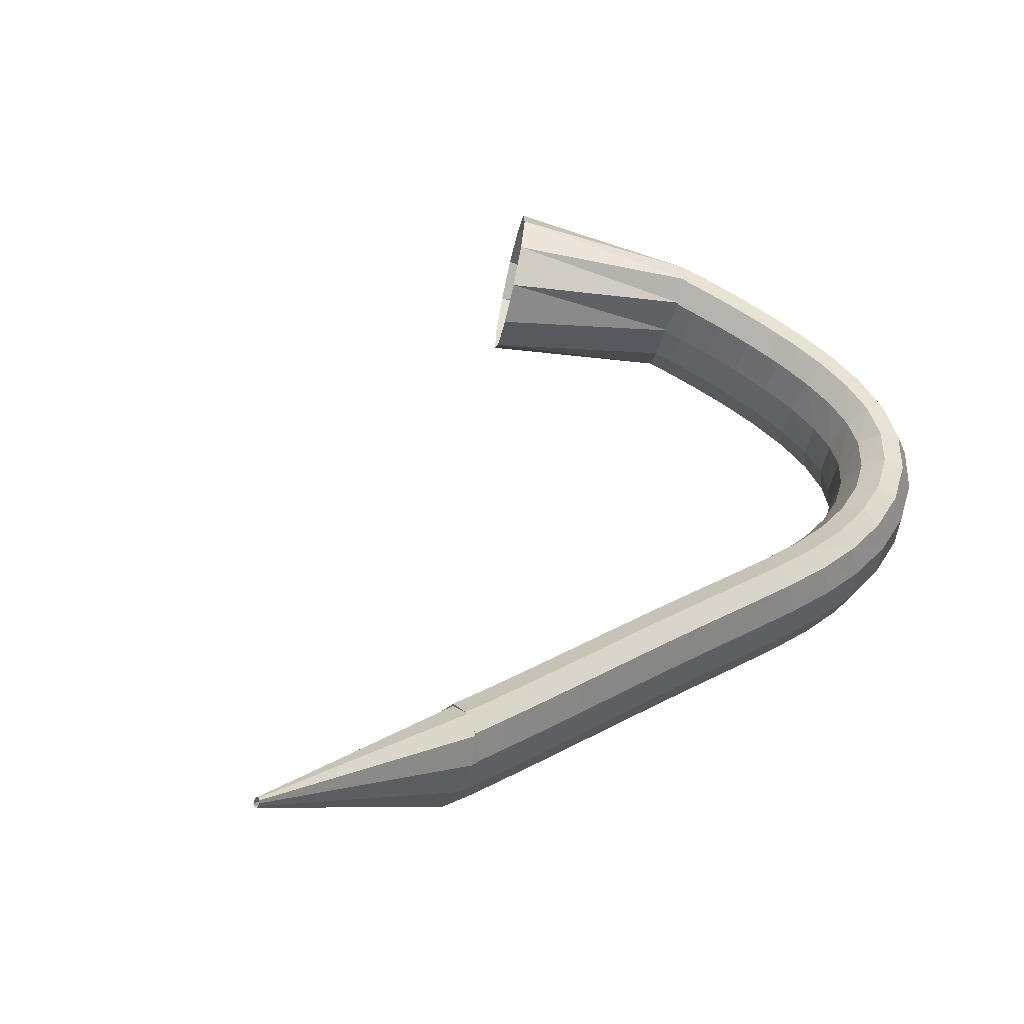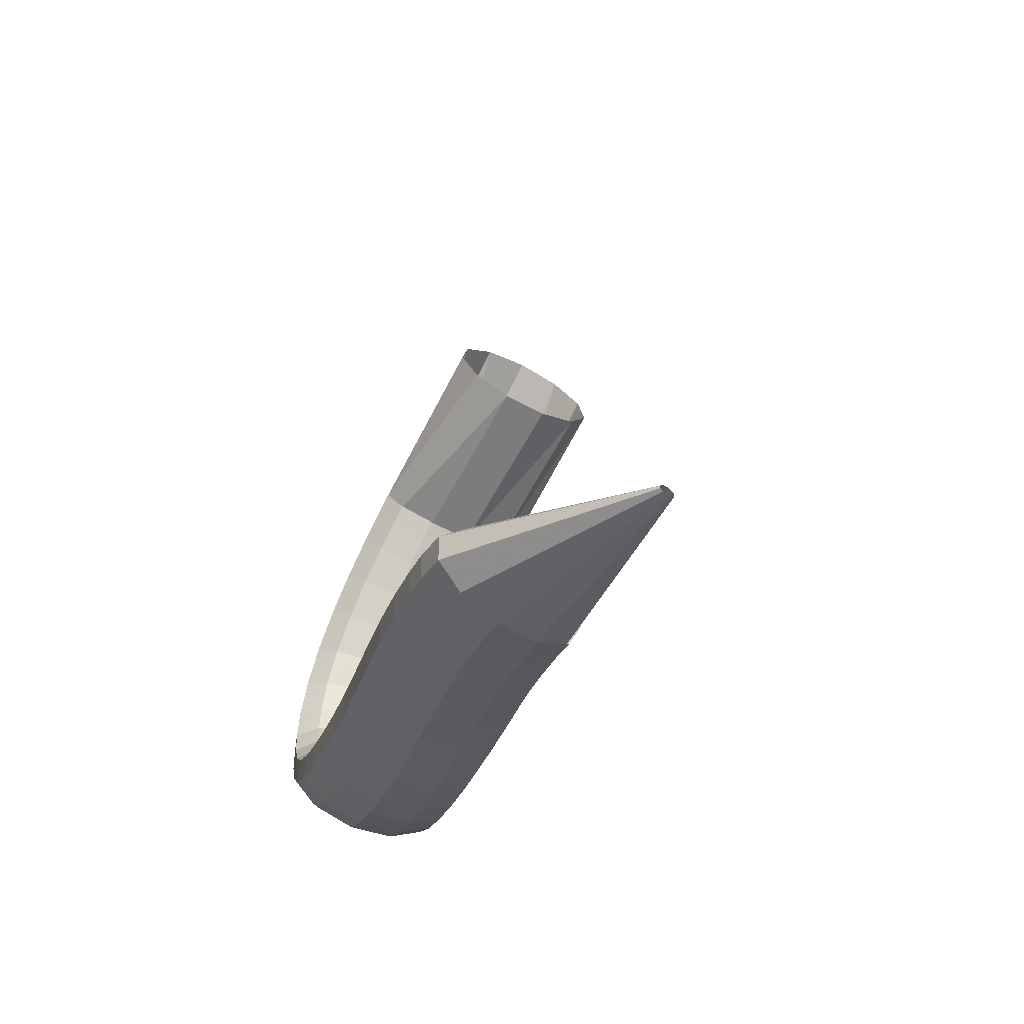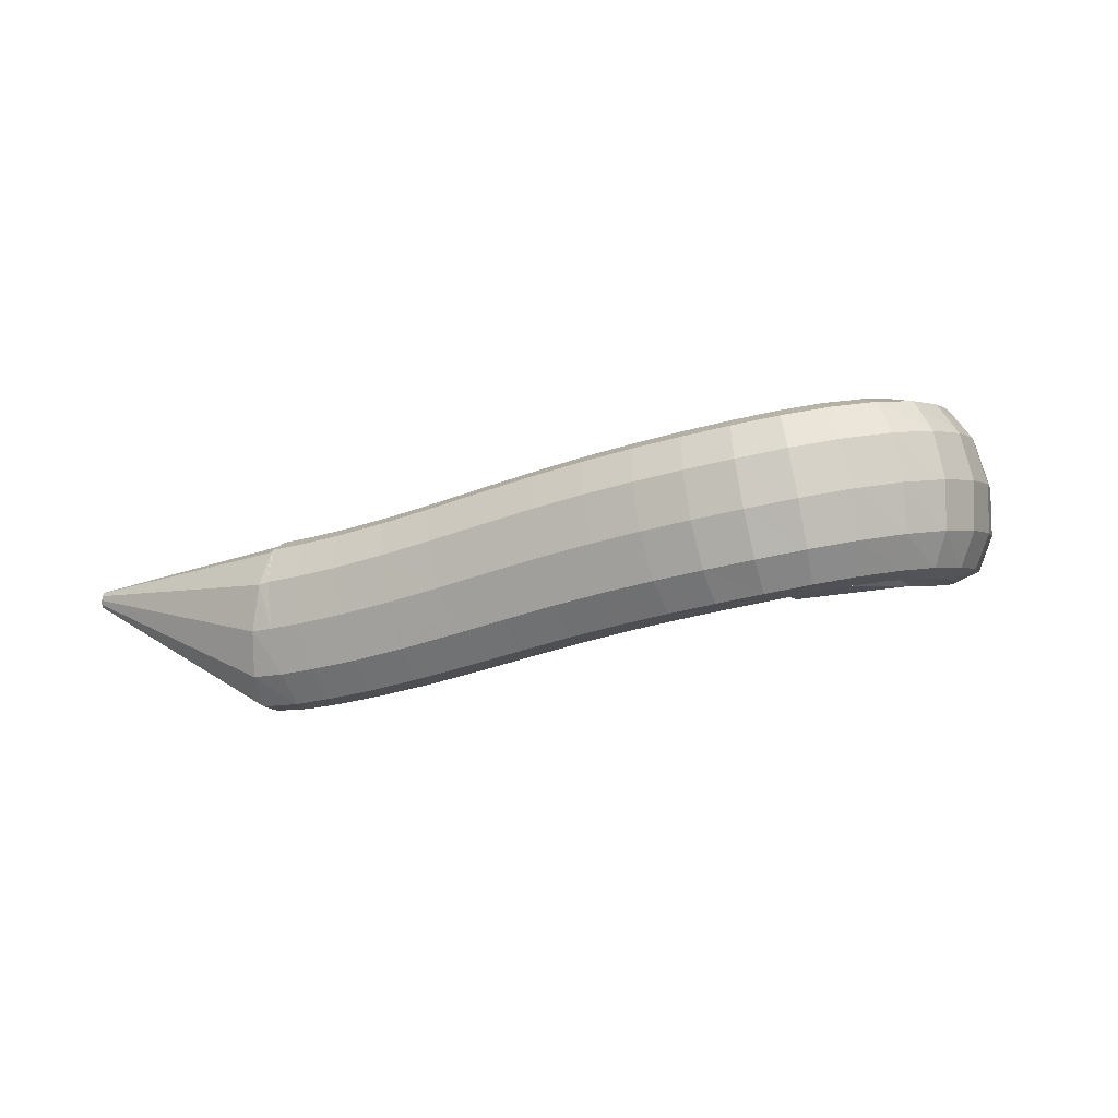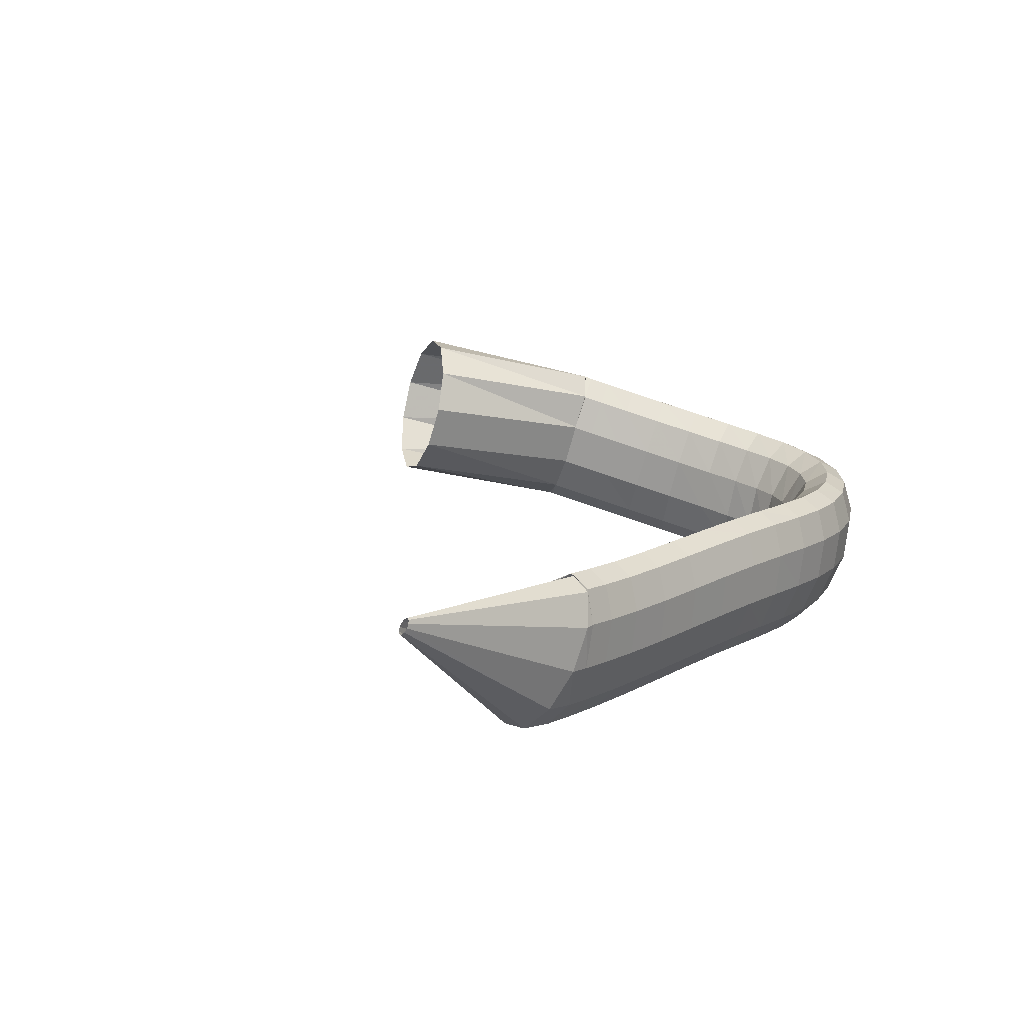
<metadata>
{"format":"obj","ext":"obj","renderer":"f3d","projection":"perspective","resolution":1024,"background":"white","views":[{"elev":40.3,"azim":-40.7,"up":"+Z"},{"elev":-19.3,"azim":-112.6,"up":"+Y"},{"elev":-19.2,"azim":16.6,"up":"+Z"},{"elev":7.4,"azim":-61.5,"up":"+Z"}]}
</metadata>
<code>
g tube1
v 115 74.77 187.5
v 115 74.91 187.3
v 115 75.07 187.1
v 115 75.22 187.1
v 115 75.29 187.3
v 115.1 75.27 187.5
v 115.2 75.16 187.8
v 115.2 75.01 188
v 115.2 74.84 188
v 115.1 74.73 188
v 115.1 74.7 187.7
v 115 74.77 187.5
v 127.2 70.78 183.2
v 126.8 72.15 180.9
v 126.7 73.82 179.6
v 126.9 75.24 179.7
v 127.4 75.98 181.1
v 128 75.8 183.6
v 128.5 74.74 186.1
v 128.8 73.16 188
v 128.7 71.55 188.7
v 128.3 70.42 187.8
v 127.7 70.14 185.8
v 127.2 70.78 183.2
v 128.5 70.57 183.2
v 128.7 71.81 180.8
v 129 73.4 179.4
v 129.2 74.83 179.5
v 129.3 75.65 181
v 129.3 75.59 183.5
v 129.1 74.68 186.2
v 128.8 73.2 188.2
v 128.5 71.63 188.8
v 128.4 70.46 188
v 128.3 70.06 185.9
v 128.5 70.57 183.2
v 130.4 70.23 183.3
v 130.7 71.47 180.8
v 131.1 73.05 179.5
v 131.3 74.47 179.5
v 131.4 75.3 181.1
v 131.3 75.25 183.6
v 131 74.35 186.2
v 130.7 72.88 188.2
v 130.4 71.32 188.9
v 130.2 70.15 188
v 130.2 69.74 185.9
v 130.4 70.23 183.3
v 133.1 69.76 183.4
v 133.5 70.98 181
v 133.8 72.55 179.6
v 134.1 73.97 179.7
v 134.2 74.8 181.2
v 134 74.76 183.7
v 133.6 73.88 186.3
v 133.2 72.43 188.3
v 132.9 70.87 189
v 132.7 69.7 188.2
v 132.8 69.28 186.1
v 133.1 69.76 183.4
v 136.1 69.17 183.7
v 136.6 70.37 181.2
v 137 71.93 179.9
v 137.3 73.35 179.9
v 137.3 74.18 181.5
v 137.1 74.16 183.9
v 136.7 73.29 186.6
v 136.2 71.86 188.6
v 135.8 70.3 189.2
v 135.6 69.13 188.4
v 135.8 68.71 186.3
v 136.1 69.17 183.7
v 139.3 68.5 184
v 139.8 69.69 181.6
v 140.3 71.24 180.2
v 140.6 72.65 180.3
v 140.6 73.49 181.8
v 140.4 73.48 184.3
v 139.9 72.62 186.9
v 139.4 71.19 188.9
v 139 69.65 189.6
v 138.8 68.47 188.7
v 138.9 68.04 186.7
v 139.3 68.5 184
v 142.6 67.78 184.4
v 143.1 68.97 182
v 143.6 70.52 180.6
v 143.9 71.93 180.7
v 143.9 72.77 182.2
v 143.6 72.76 184.7
v 143.2 71.9 187.3
v 142.6 70.48 189.3
v 142.2 68.93 189.9
v 142 67.76 189.1
v 142.2 67.33 187
v 142.6 67.78 184.4
v 145.7 67.08 184.7
v 146.2 68.27 182.3
v 146.7 69.82 180.9
v 147 71.24 181
v 147 72.07 182.5
v 146.8 72.05 185
v 146.3 71.19 187.6
v 145.8 69.76 189.6
v 145.4 68.22 190.3
v 145.3 67.05 189.4
v 145.4 66.62 187.4
v 145.7 67.08 184.7
v 148.7 66.42 184.9
v 149.2 67.63 182.5
v 149.6 69.19 181.1
v 149.9 70.61 181.2
v 149.9 71.44 182.8
v 149.7 71.41 185.2
v 149.4 70.54 187.9
v 148.9 69.1 189.9
v 148.5 67.54 190.5
v 148.4 66.37 189.7
v 148.4 65.95 187.6
v 148.7 66.42 184.9
v 151.6 65.86 185.1
v 152 67.08 182.7
v 152.4 68.66 181.3
v 152.6 70.08 181.4
v 152.7 70.91 182.9
v 152.5 70.88 185.4
v 152.1 69.99 188.1
v 151.8 68.54 190.1
v 151.4 66.97 190.7
v 151.3 65.79 189.9
v 151.4 65.38 187.8
v 151.6 65.86 185.1
v 154.5 65.45 185.3
v 154.8 66.69 182.9
v 155.1 68.28 181.5
v 155.2 69.72 181.6
v 155.2 70.56 183.1
v 155 70.52 185.6
v 154.7 69.63 188.3
v 154.3 68.15 190.2
v 154.1 66.57 190.9
v 154.1 65.39 190.1
v 154.2 64.97 188
v 154.5 65.45 185.3
v 157.4 65.32 185.6
v 157.6 66.56 183.2
v 157.7 68.16 181.8
v 157.7 69.61 181.9
v 157.5 70.45 183.4
v 157.2 70.41 185.8
v 156.9 69.51 188.5
v 156.7 68.02 190.5
v 156.7 66.44 191.2
v 156.8 65.24 190.4
v 157 64.83 188.3
v 157.4 65.32 185.6
v 160.2 65.6 186
v 160.4 66.83 183.6
v 160.3 68.41 182.2
v 160 69.84 182.2
v 159.6 70.65 183.7
v 159.2 70.6 186.1
v 159 69.69 188.8
v 158.9 68.22 190.8
v 159.1 66.66 191.5
v 159.5 65.49 190.7
v 159.9 65.1 188.7
v 160.2 65.6 186
v 163 66.43 186.5
v 163 67.61 184.1
v 162.6 69.11 182.6
v 162.1 70.44 182.6
v 161.4 71.18 184
v 160.9 71.1 186.4
v 160.7 70.22 189.1
v 160.9 68.82 191.2
v 161.4 67.35 192
v 162 66.27 191.2
v 162.6 65.92 189.2
v 163 66.43 186.5
v 165.4 67.91 187.2
v 165.3 68.97 184.7
v 164.7 70.29 183.1
v 163.8 71.42 183
v 162.9 72.03 184.4
v 162.3 71.9 186.8
v 162.2 71.09 189.5
v 162.6 69.85 191.6
v 163.3 68.58 192.5
v 164.3 67.67 191.8
v 165 67.42 189.8
v 165.4 67.91 187.2
v 167.4 70.04 187.9
v 167.2 70.94 185.3
v 166.4 71.97 183.7
v 165.2 72.82 183.4
v 164.1 73.2 184.7
v 163.3 73 187.1
v 163.2 72.28 189.8
v 163.7 71.28 192
v 164.8 70.3 193
v 166 69.66 192.5
v 166.9 69.56 190.6
v 167.4 70.04 187.9
v 168.6 72.67 188.7
v 168.4 73.44 186.1
v 167.5 74.2 184.3
v 166.2 74.7 183.9
v 164.9 74.8 185.1
v 164 74.46 187.4
v 163.9 73.78 190.1
v 164.5 72.99 192.4
v 165.6 72.33 193.5
v 167 72.01 193.1
v 168.1 72.14 191.3
v 168.6 72.67 188.7
v 169.1 75.57 189.5
v 169 76.3 186.9
v 168.1 76.85 185
v 166.7 77.07 184.6
v 165.3 76.87 185.6
v 164.4 76.33 187.8
v 164.2 75.61 190.6
v 164.7 74.95 192.9
v 165.9 74.54 194.1
v 167.3 74.53 193.8
v 168.5 74.92 192.1
v 169.1 75.57 189.5
v 169 78.56 190.4
v 168.9 79.3 187.7
v 168 79.74 185.9
v 166.7 79.74 185.3
v 165.3 79.29 186.3
v 164.3 78.55 188.4
v 164.1 77.75 191.1
v 164.6 77.13 193.5
v 165.8 76.9 194.7
v 167.2 77.13 194.5
v 168.4 77.75 192.9
v 169 78.56 190.4
v 168.5 81.5 191.3
v 168.3 82.28 188.6
v 167.4 82.65 186.7
v 166.1 82.51 186.1
v 164.8 81.88 187
v 163.8 80.97 189.2
v 163.6 80.08 191.8
v 164.1 79.48 194.2
v 165.3 79.36 195.5
v 166.7 79.77 195.3
v 167.8 80.56 193.7
v 168.5 81.5 191.3
v 167.6 84.28 192.2
v 167.4 85.1 189.6
v 166.6 85.43 187.6
v 165.3 85.18 187
v 164 84.42 187.9
v 163.1 83.4 190
v 162.9 82.44 192.6
v 163.4 81.84 194.9
v 164.5 81.8 196.3
v 165.8 82.32 196.1
v 167 83.25 194.6
v 167.6 84.28 192.2
v 166.6 86.73 193
v 166.4 87.57 190.4
v 165.6 87.87 188.5
v 164.3 87.56 187.8
v 163 86.72 188.7
v 162.2 85.62 190.7
v 162 84.61 193.3
v 162.5 84.01 195.7
v 163.6 84.02 197
v 164.9 84.62 196.9
v 166 85.63 195.4
v 166.6 86.73 193
v 165.7 88.64 193.7
v 165.5 89.49 191.1
v 164.7 89.79 189.2
v 163.4 89.43 188.5
v 162.2 88.54 189.3
v 161.3 87.39 191.4
v 161.2 86.36 194
v 161.7 85.76 196.3
v 162.8 85.8 197.7
v 164.1 86.45 197.6
v 165.2 87.51 196.1
v 165.7 88.64 193.7
v 165.1 89.86 194.1
v 164.9 90.71 191.5
v 164.1 91 189.6
v 162.8 90.62 188.9
v 161.6 89.7 189.8
v 160.8 88.54 191.8
v 160.6 87.49 194.4
v 161.1 86.9 196.8
v 162.2 86.94 198.1
v 163.5 87.62 198
v 164.6 88.7 196.5
v 165.1 89.86 194.1
v 164.4 90.9 194.4
v 164.3 91.59 191.8
v 163.7 91.56 189.8
v 162.7 90.82 189
v 161.7 89.6 189.8
v 161 88.29 191.8
v 160.8 87.31 194.4
v 161.2 86.96 196.8
v 162.1 87.36 198.3
v 163.1 88.39 198.3
v 164 89.7 196.9
v 164.4 90.9 194.4
v 157.9 100.7 197.7
v 157.5 101.1 194.9
v 156.1 100.4 192.6
v 154.1 98.74 191.4
v 152.2 96.69 191.8
v 151 94.89 193.6
v 150.8 93.91 196.2
v 151.8 94.06 198.9
v 153.5 95.3 200.7
v 155.5 97.22 201.1
v 157.2 99.23 200
v 157.9 100.7 197.7
f 1 2 14
f 14 13 1
f 2 3 15
f 15 14 2
f 3 4 16
f 16 15 3
f 4 5 17
f 17 16 4
f 5 6 18
f 18 17 5
f 6 7 19
f 19 18 6
f 7 8 20
f 20 19 7
f 8 9 21
f 21 20 8
f 9 10 22
f 22 21 9
f 10 11 23
f 23 22 10
f 11 12 24
f 24 23 11
f 13 14 26
f 26 25 13
f 14 15 27
f 27 26 14
f 15 16 28
f 28 27 15
f 16 17 29
f 29 28 16
f 17 18 30
f 30 29 17
f 18 19 31
f 31 30 18
f 19 20 32
f 32 31 19
f 20 21 33
f 33 32 20
f 21 22 34
f 34 33 21
f 22 23 35
f 35 34 22
f 23 24 36
f 36 35 23
f 25 26 38
f 38 37 25
f 26 27 39
f 39 38 26
f 27 28 40
f 40 39 27
f 28 29 41
f 41 40 28
f 29 30 42
f 42 41 29
f 30 31 43
f 43 42 30
f 31 32 44
f 44 43 31
f 32 33 45
f 45 44 32
f 33 34 46
f 46 45 33
f 34 35 47
f 47 46 34
f 35 36 48
f 48 47 35
f 37 38 50
f 50 49 37
f 38 39 51
f 51 50 38
f 39 40 52
f 52 51 39
f 40 41 53
f 53 52 40
f 41 42 54
f 54 53 41
f 42 43 55
f 55 54 42
f 43 44 56
f 56 55 43
f 44 45 57
f 57 56 44
f 45 46 58
f 58 57 45
f 46 47 59
f 59 58 46
f 47 48 60
f 60 59 47
f 49 50 62
f 62 61 49
f 50 51 63
f 63 62 50
f 51 52 64
f 64 63 51
f 52 53 65
f 65 64 52
f 53 54 66
f 66 65 53
f 54 55 67
f 67 66 54
f 55 56 68
f 68 67 55
f 56 57 69
f 69 68 56
f 57 58 70
f 70 69 57
f 58 59 71
f 71 70 58
f 59 60 72
f 72 71 59
f 61 62 74
f 74 73 61
f 62 63 75
f 75 74 62
f 63 64 76
f 76 75 63
f 64 65 77
f 77 76 64
f 65 66 78
f 78 77 65
f 66 67 79
f 79 78 66
f 67 68 80
f 80 79 67
f 68 69 81
f 81 80 68
f 69 70 82
f 82 81 69
f 70 71 83
f 83 82 70
f 71 72 84
f 84 83 71
f 73 74 86
f 86 85 73
f 74 75 87
f 87 86 74
f 75 76 88
f 88 87 75
f 76 77 89
f 89 88 76
f 77 78 90
f 90 89 77
f 78 79 91
f 91 90 78
f 79 80 92
f 92 91 79
f 80 81 93
f 93 92 80
f 81 82 94
f 94 93 81
f 82 83 95
f 95 94 82
f 83 84 96
f 96 95 83
f 85 86 98
f 98 97 85
f 86 87 99
f 99 98 86
f 87 88 100
f 100 99 87
f 88 89 101
f 101 100 88
f 89 90 102
f 102 101 89
f 90 91 103
f 103 102 90
f 91 92 104
f 104 103 91
f 92 93 105
f 105 104 92
f 93 94 106
f 106 105 93
f 94 95 107
f 107 106 94
f 95 96 108
f 108 107 95
f 97 98 110
f 110 109 97
f 98 99 111
f 111 110 98
f 99 100 112
f 112 111 99
f 100 101 113
f 113 112 100
f 101 102 114
f 114 113 101
f 102 103 115
f 115 114 102
f 103 104 116
f 116 115 103
f 104 105 117
f 117 116 104
f 105 106 118
f 118 117 105
f 106 107 119
f 119 118 106
f 107 108 120
f 120 119 107
f 109 110 122
f 122 121 109
f 110 111 123
f 123 122 110
f 111 112 124
f 124 123 111
f 112 113 125
f 125 124 112
f 113 114 126
f 126 125 113
f 114 115 127
f 127 126 114
f 115 116 128
f 128 127 115
f 116 117 129
f 129 128 116
f 117 118 130
f 130 129 117
f 118 119 131
f 131 130 118
f 119 120 132
f 132 131 119
f 121 122 134
f 134 133 121
f 122 123 135
f 135 134 122
f 123 124 136
f 136 135 123
f 124 125 137
f 137 136 124
f 125 126 138
f 138 137 125
f 126 127 139
f 139 138 126
f 127 128 140
f 140 139 127
f 128 129 141
f 141 140 128
f 129 130 142
f 142 141 129
f 130 131 143
f 143 142 130
f 131 132 144
f 144 143 131
f 133 134 146
f 146 145 133
f 134 135 147
f 147 146 134
f 135 136 148
f 148 147 135
f 136 137 149
f 149 148 136
f 137 138 150
f 150 149 137
f 138 139 151
f 151 150 138
f 139 140 152
f 152 151 139
f 140 141 153
f 153 152 140
f 141 142 154
f 154 153 141
f 142 143 155
f 155 154 142
f 143 144 156
f 156 155 143
f 145 146 158
f 158 157 145
f 146 147 159
f 159 158 146
f 147 148 160
f 160 159 147
f 148 149 161
f 161 160 148
f 149 150 162
f 162 161 149
f 150 151 163
f 163 162 150
f 151 152 164
f 164 163 151
f 152 153 165
f 165 164 152
f 153 154 166
f 166 165 153
f 154 155 167
f 167 166 154
f 155 156 168
f 168 167 155
f 157 158 170
f 170 169 157
f 158 159 171
f 171 170 158
f 159 160 172
f 172 171 159
f 160 161 173
f 173 172 160
f 161 162 174
f 174 173 161
f 162 163 175
f 175 174 162
f 163 164 176
f 176 175 163
f 164 165 177
f 177 176 164
f 165 166 178
f 178 177 165
f 166 167 179
f 179 178 166
f 167 168 180
f 180 179 167
f 169 170 182
f 182 181 169
f 170 171 183
f 183 182 170
f 171 172 184
f 184 183 171
f 172 173 185
f 185 184 172
f 173 174 186
f 186 185 173
f 174 175 187
f 187 186 174
f 175 176 188
f 188 187 175
f 176 177 189
f 189 188 176
f 177 178 190
f 190 189 177
f 178 179 191
f 191 190 178
f 179 180 192
f 192 191 179
f 181 182 194
f 194 193 181
f 182 183 195
f 195 194 182
f 183 184 196
f 196 195 183
f 184 185 197
f 197 196 184
f 185 186 198
f 198 197 185
f 186 187 199
f 199 198 186
f 187 188 200
f 200 199 187
f 188 189 201
f 201 200 188
f 189 190 202
f 202 201 189
f 190 191 203
f 203 202 190
f 191 192 204
f 204 203 191
f 193 194 206
f 206 205 193
f 194 195 207
f 207 206 194
f 195 196 208
f 208 207 195
f 196 197 209
f 209 208 196
f 197 198 210
f 210 209 197
f 198 199 211
f 211 210 198
f 199 200 212
f 212 211 199
f 200 201 213
f 213 212 200
f 201 202 214
f 214 213 201
f 202 203 215
f 215 214 202
f 203 204 216
f 216 215 203
f 205 206 218
f 218 217 205
f 206 207 219
f 219 218 206
f 207 208 220
f 220 219 207
f 208 209 221
f 221 220 208
f 209 210 222
f 222 221 209
f 210 211 223
f 223 222 210
f 211 212 224
f 224 223 211
f 212 213 225
f 225 224 212
f 213 214 226
f 226 225 213
f 214 215 227
f 227 226 214
f 215 216 228
f 228 227 215
f 217 218 230
f 230 229 217
f 218 219 231
f 231 230 218
f 219 220 232
f 232 231 219
f 220 221 233
f 233 232 220
f 221 222 234
f 234 233 221
f 222 223 235
f 235 234 222
f 223 224 236
f 236 235 223
f 224 225 237
f 237 236 224
f 225 226 238
f 238 237 225
f 226 227 239
f 239 238 226
f 227 228 240
f 240 239 227
f 229 230 242
f 242 241 229
f 230 231 243
f 243 242 230
f 231 232 244
f 244 243 231
f 232 233 245
f 245 244 232
f 233 234 246
f 246 245 233
f 234 235 247
f 247 246 234
f 235 236 248
f 248 247 235
f 236 237 249
f 249 248 236
f 237 238 250
f 250 249 237
f 238 239 251
f 251 250 238
f 239 240 252
f 252 251 239
f 241 242 254
f 254 253 241
f 242 243 255
f 255 254 242
f 243 244 256
f 256 255 243
f 244 245 257
f 257 256 244
f 245 246 258
f 258 257 245
f 246 247 259
f 259 258 246
f 247 248 260
f 260 259 247
f 248 249 261
f 261 260 248
f 249 250 262
f 262 261 249
f 250 251 263
f 263 262 250
f 251 252 264
f 264 263 251
f 253 254 266
f 266 265 253
f 254 255 267
f 267 266 254
f 255 256 268
f 268 267 255
f 256 257 269
f 269 268 256
f 257 258 270
f 270 269 257
f 258 259 271
f 271 270 258
f 259 260 272
f 272 271 259
f 260 261 273
f 273 272 260
f 261 262 274
f 274 273 261
f 262 263 275
f 275 274 262
f 263 264 276
f 276 275 263
f 265 266 278
f 278 277 265
f 266 267 279
f 279 278 266
f 267 268 280
f 280 279 267
f 268 269 281
f 281 280 268
f 269 270 282
f 282 281 269
f 270 271 283
f 283 282 270
f 271 272 284
f 284 283 271
f 272 273 285
f 285 284 272
f 273 274 286
f 286 285 273
f 274 275 287
f 287 286 274
f 275 276 288
f 288 287 275
f 277 278 290
f 290 289 277
f 278 279 291
f 291 290 278
f 279 280 292
f 292 291 279
f 280 281 293
f 293 292 280
f 281 282 294
f 294 293 281
f 282 283 295
f 295 294 282
f 283 284 296
f 296 295 283
f 284 285 297
f 297 296 284
f 285 286 298
f 298 297 285
f 286 287 299
f 299 298 286
f 287 288 300
f 300 299 287
f 289 290 302
f 302 301 289
f 290 291 303
f 303 302 290
f 291 292 304
f 304 303 291
f 292 293 305
f 305 304 292
f 293 294 306
f 306 305 293
f 294 295 307
f 307 306 294
f 295 296 308
f 308 307 295
f 296 297 309
f 309 308 296
f 297 298 310
f 310 309 297
f 298 299 311
f 311 310 298
f 299 300 312
f 312 311 299
f 301 302 314
f 314 313 301
f 302 303 315
f 315 314 302
f 303 304 316
f 316 315 303
f 304 305 317
f 317 316 304
f 305 306 318
f 318 317 305
f 306 307 319
f 319 318 306
f 307 308 320
f 320 319 307
f 308 309 321
f 321 320 308
f 309 310 322
f 322 321 309
f 310 311 323
f 323 322 310
f 311 312 324
f 324 323 311
g

</code>
